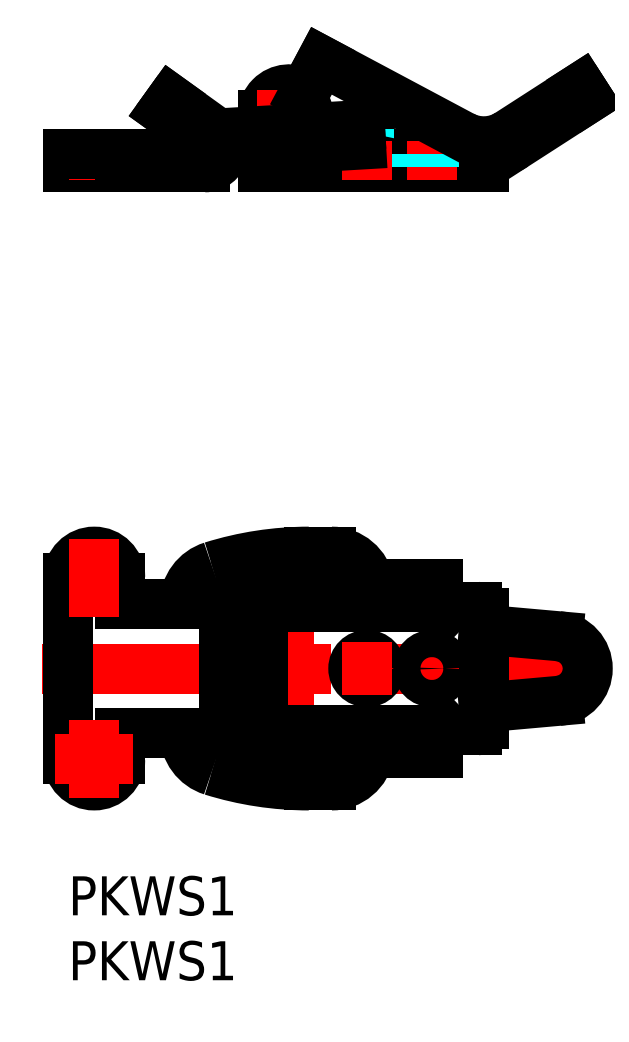
<metadata>
{"format":"dxf","ext":"dxf","renderer":"ezdxf+matplotlib","layout":"modelspace","background":"white","min_lineweight":24,"dpi":150}
</metadata>
<code>
0
SECTION
2
ENTITIES
0
INSERT
8
MSM_CONTINUOUS
2
*U30
10
0
20
0
30
0
0
INSERT
8
MSM_CONTINUOUS
2
*U31
10
0
20
0
30
0
0
LINE
8
MSM_CENTER
10
17
20
24.2
30
0
11
17
21
8
31
0
0
LINE
8
MSM_CONTINUOUS
10
32
20
55.6
30
0
11
25.12
21
55.6
31
0
0
LINE
8
MSM_CONTINUOUS
10
29.17
20
56.6
30
0
11
23.5
21
55.2
31
0
0
LINE
8
MSM_CONTINUOUS
10
15
20
20.75
30
0
11
31.5
21
20.75
31
0
0
LINE
8
MSM_CONTINUOUS
10
28.5
20
21.5
30
0
11
15
21
21.5
31
0
0
LINE
8
MSM_CONTINUOUS
10
15
20
22.5
30
0
11
28.5
21
22.5
31
0
0
LINE
8
MSM_CENTER
10
-2
20
16
30
0
11
42
21
16
31
0
0
ARC
8
MSM_CONTINUOUS
10
22.5
20
57.1
30
0
40
0.75
50
273.4
51
93.36
0
LINE
8
MSM_CENTER
10
17
20
61.1
30
0
11
17
21
56.1
31
0
0
ARC
8
MSM_CONTINUOUS
10
17
20
58.6
30
0
40
1.5
50
317.9
51
228.9
0
LINE
8
MSM_CONTINUOUS
10
15
20
58.6
30
0
11
15
21
57.41
31
0
0
ARC
8
MSM_CONTINUOUS
10
17
20
58.6
30
0
40
2
50
55.34
51
215.7
0
LINE
8
MSM_CONTINUOUS
10
11.53
20
57.2
30
0
11
7.922
21
59.8
31
0
0
ARC
8
MSM_CONTINUOUS
10
11.97
20
21
30
0
40
3
50
107.3
51
180
0
LINE
8
MSM_CONTINUOUS
10
3.05
20
54.6
30
0
11
10.5
21
54.6
31
0
0
LINE
8
MSM_CONTINUOUS
10
0
20
54.6
30
0
11
10.5
21
54.6
31
0
0
LINE
8
MSM_CONTINUOUS
10
12
20
21
30
0
11
4
21
21
31
0
0
LINE
8
MSM_CENTER
10
5
20
23
30
0
11
-1
21
23
31
0
0
ARC
8
MSM_CONTINUOUS
10
2
20
23
30
0
40
2
50
0
51
180
0
CIRCLE
8
MSM_CONTINUOUS
10
2
20
23
30
0
40
1.05
0
LINE
8
MSM_CONTINUOUS
10
0
20
23
30
0
11
0
21
9
31
0
0
LINE
8
MSM_CONTINUOUS
10
4
20
21
30
0
11
4
21
23
31
0
0
LINE
8
MSM_CENTER
10
2
20
26
30
0
11
2
21
19.98
31
0
0
LINE
8
MSM_CONTINUOUS
10
0.95
20
54.6
30
0
11
3.05
21
54.6
31
0
0
LINE
8
MSM_DASHED
10
0.95
20
55.6
30
0
11
0.95
21
54.6
31
0
0
LINE
8
MSM_CONTINUOUS
10
0
20
55.6
30
0
11
0
21
54.6
31
0
0
LINE
8
MSM_DASHED
10
3.05
20
55.6
30
0
11
3.05
21
54.6
31
0
0
LINE
8
MSM_CENTER
10
2
20
56.6
30
0
11
2
21
53.6
31
0
0
LINE
8
MSM_CONTINUOUS
10
15.5
20
23.2
30
0
11
18.5
21
23.2
31
0
0
LINE
8
MSM_CONTINUOUS
10
15.5
20
22.5
30
0
11
15.5
21
23.2
31
0
0
LINE
8
MSM_CONTINUOUS
10
12
20
11
30
0
11
12
21
21
31
0
0
LINE
8
MSM_CONTINUOUS
10
15
20
11.25
30
0
11
15
21
20.75
31
0
0
LINE
8
MSM_CONTINUOUS
10
15
20
21.5
30
0
11
15
21
22.5
31
0
0
LINE
8
MSM_CONTINUOUS
10
18
20
21.5
30
0
11
18
21
20.75
31
0
0
LINE
8
MSM_CONTINUOUS
10
16
20
21.5
30
0
11
16
21
20.75
31
0
0
ARC
8
MSM_CONTINUOUS
10
20.25
20
22
30
0
40
3
50
9.594
51
90
0
LINE
8
MSM_CONTINUOUS
10
18.5
20
23.2
30
0
11
18.5
21
22.5
31
0
0
CIRCLE
8
MSM_CONTINUOUS
10
23
20
16
30
0
40
1.05
0
LINE
8
MSM_CONTINUOUS
10
19.5
20
21.5
30
0
11
19.5
21
20.75
31
0
0
LINE
8
MSM_CENTER
10
23
20
18.05
30
0
11
23
21
13.95
31
0
0
LINE
8
MSM_CONTINUOUS
10
15
20
54.6
30
0
11
32
21
54.6
31
0
0
ARC
8
MSM_CONTINUOUS
10
10.5
20
56.1
30
0
40
1.5
50
270
51
345.7
0
LINE
8
MSM_CONTINUOUS
10
15
20
55.9
30
0
11
15
21
54.6
31
0
0
LINE
8
MSM_DASHED
10
25.12
20
55.6
30
0
11
21.58
21
55.6
31
0
0
LINE
8
MSM_CONTINUOUS
10
18.99
20
56.14
30
0
11
23.5
21
55.2
31
0
0
LINE
8
MSM_CONTINUOUS
10
21.58
20
55.6
30
0
11
19
21
55.6
31
0
0
LINE
8
MSM_CONTINUOUS
10
18.99
20
56.14
30
0
11
19
21
56.14
31
0
0
LINE
8
MSM_CONTINUOUS
10
19
20
56.14
30
0
11
19
21
55.6
31
0
0
LINE
8
MSM_DASHED
10
21.95
20
55.6
30
0
11
21.95
21
54.6
31
0
0
LINE
8
MSM_DASHED
10
24.05
20
55.6
30
0
11
24.05
21
54.6
31
0
0
LINE
8
MSM_CENTER
10
23
20
56.6
30
0
11
23
21
53.6
31
0
0
LINE
8
MSM_CONTINUOUS
10
7.922
20
59.8
30
0
11
7.338
21
58.98
31
0
0
LINE
8
MSM_CENTER
10
19.5
20
58.6
30
0
11
14.5
21
58.6
31
0
0
LINE
8
MSM_CONTINUOUS
10
40
20
59.9
30
0
11
34.42
21
56.3
31
0
0
LINE
8
MSM_CONTINUOUS
10
33.88
20
57.15
30
0
11
39.46
21
60.74
31
0
0
LINE
8
MSM_CENTER
10
28
20
18.05
30
0
11
28
21
13.95
31
0
0
CIRCLE
8
MSM_CONTINUOUS
10
28
20
16
30
0
40
1.05
0
LINE
8
MSM_CONTINUOUS
10
28.5
20
22.5
30
0
11
28.5
21
21.5
31
0
0
LINE
8
MSM_CONTINUOUS
10
28.5
20
21.5
30
0
11
29.28
21
20.75
31
0
0
LINE
8
MSM_CONTINUOUS
10
32
20
20.25
30
0
11
32
21
11.75
31
0
0
ARC
8
MSM_CONTINUOUS
10
31.5
20
20.25
30
0
40
0.5
50
0
51
90
0
ARC
8
MSM_CONTINUOUS
10
37.5
20
16
30
0
40
2.5
50
275.1
51
84.91
0
ARC
8
MSM_CONTINUOUS
10
32
20
60.1
30
0
40
4.5
50
231.1
51
302.6
0
ARC
8
MSM_CONTINUOUS
10
32
20
60.1
30
0
40
3.5
50
241.9
51
302.6
0
LINE
8
MSM_CENTER
10
28
20
56.6
30
0
11
28
21
53.6
31
0
0
LINE
8
MSM_DASHED
10
26.95
20
55.6
30
0
11
26.95
21
54.6
31
0
0
LINE
8
MSM_DASHED
10
29.05
20
55.6
30
0
11
29.05
21
54.6
31
0
0
LINE
8
MSM_CONTINUOUS
10
32
20
54.6
30
0
11
32
21
55.6
31
0
0
LINE
8
MSM_CONTINUOUS
10
39.46
20
60.74
30
0
11
40
21
59.9
31
0
0
LINE
8
MSM_CONTINUOUS
10
18.53
20
25
30
0
11
20.25
21
25
31
0
0
ARC
8
MSM_CONTINUOUS
10
20.25
20
22
30
0
40
1.5
50
19.47
51
90
0
LINE
8
MSM_CONTINUOUS
10
32
20
19
30
0
11
37.72
21
18.49
31
0
0
LINE
8
MSM_CONTINUOUS
10
4
20
54.6
30
0
11
4
21
55.6
31
0
0
LINE
8
MSM_CONTINUOUS
10
15
20
11.25
30
0
11
31.5
21
11.25
31
0
0
LINE
8
MSM_CONTINUOUS
10
12
20
11
30
0
11
4
21
11
31
0
0
ARC
8
MSM_CONTINUOUS
10
2
20
9
30
0
40
2
50
180
51
0
0
CIRCLE
8
MSM_CONTINUOUS
10
2
20
9
30
0
40
1.05
0
LINE
8
MSM_CONTINUOUS
10
4
20
11
30
0
11
4
21
9
31
0
0
LINE
8
MSM_CONTINUOUS
10
15
20
10.5
30
0
11
15
21
9.5
31
0
0
ARC
8
MSM_CONTINUOUS
10
31.5
20
11.75
30
0
40
0.5
50
270
51
0
0
LINE
8
MSM_CONTINUOUS
10
18.53
20
7
30
0
11
20.25
21
7
31
0
0
ARC
8
MSM_CONTINUOUS
10
20.25
20
10
30
0
40
3
50
270
51
350.4
0
ARC
8
MSM_CONTINUOUS
10
20.25
20
10
30
0
40
1.5
50
270
51
340.5
0
LINE
8
MSM_CONTINUOUS
10
18.53
20
8.5
30
0
11
20.25
21
8.5
31
0
0
ARC
8
MSM_CONTINUOUS
10
11.97
20
11
30
0
40
3
50
180
51
252.7
0
ARC
8
MSM_CONTINUOUS
10
18.53
20
32
30
0
40
25
50
252.7
51
270
0
ARC
8
MSM_CONTINUOUS
10
18.53
20
32
30
0
40
23.5
50
252.7
51
270
0
ARC
8
MSM_CONTINUOUS
10
11.97
20
11
30
0
40
1.5
50
180
51
252.7
0
LINE
8
MSM_CONTINUOUS
10
32
20
13
30
0
11
37.72
21
13.51
31
0
0
LINE
8
MSM_CONTINUOUS
10
28.5
20
9.5
30
0
11
28.5
21
10.5
31
0
0
LINE
8
MSM_CENTER
10
2
20
6
30
0
11
2
21
12.03
31
0
0
LINE
8
MSM_CONTINUOUS
10
15
20
9.5
30
0
11
28.5
21
9.5
31
0
0
LINE
8
MSM_CONTINUOUS
10
28.5
20
10.5
30
0
11
29.28
21
11.25
31
0
0
LINE
8
MSM_CONTINUOUS
10
18
20
10.5
30
0
11
18
21
11.25
31
0
0
LINE
8
MSM_CONTINUOUS
10
16
20
10.5
30
0
11
16
21
11.25
31
0
0
LINE
8
MSM_CONTINUOUS
10
19.5
20
10.5
30
0
11
19.5
21
11.25
31
0
0
LINE
8
MSM_CONTINUOUS
10
28.5
20
10.5
30
0
11
15
21
10.5
31
0
0
LINE
8
MSM_CENTER
10
5
20
9
30
0
11
-1
21
9
31
0
0
LINE
8
MSM_CONTINUOUS
10
15.95
20
9
30
0
11
18.05
21
9
31
0
0
LINE
8
MSM_CONTINUOUS
10
18.05
20
9
30
0
11
18.05
21
9.5
31
0
0
LINE
8
MSM_CONTINUOUS
10
15.95
20
9.5
30
0
11
15.95
21
9
31
0
0
LINE
8
MSM_CONTINUOUS
10
0
20
55.6
30
0
11
10.5
21
55.6
31
0
0
LINE
8
MSM_CONTINUOUS
10
9.945
20
57.11
30
0
11
7.338
21
58.98
31
0
0
ARC
8
MSM_CONTINUOUS
10
10.5
20
56.1
30
0
40
0.5
50
270
51
297.9
0
ARC
8
MSM_CONTINUOUS
10
9.724
20
56.35
30
0
40
0.75
50
93.36
51
273.4
0
LINE
8
MSM_CONTINUOUS
10
22.46
20
57.85
30
0
11
9.68
21
57.1
31
0
0
LINE
8
MSM_CONTINUOUS
10
22.54
20
56.35
30
0
11
9.768
21
55.6
31
0
0
ARC
8
MSM_CONTINUOUS
10
18.53
20
1.42e-14
30
0
40
25
50
90
51
107.3
0
LINE
8
MSM_CONTINUOUS
10
18.53
20
23.5
30
0
11
20.25
21
23.5
31
0
0
ARC
8
MSM_CONTINUOUS
10
18.53
20
1.42e-14
30
0
40
23.5
50
90
51
107.3
0
ARC
8
MSM_CONTINUOUS
10
11.97
20
21
30
0
40
1.5
50
107.3
51
180
0
LINE
8
MSM_CONTINUOUS
10
19.5
20
62.8
30
0
11
30.35
21
57.01
31
0
0
LINE
8
MSM_CONTINUOUS
10
18.14
20
60.24
30
0
11
19.5
21
62.8
31
0
0
ENDSEC
0
EOF

</code>
